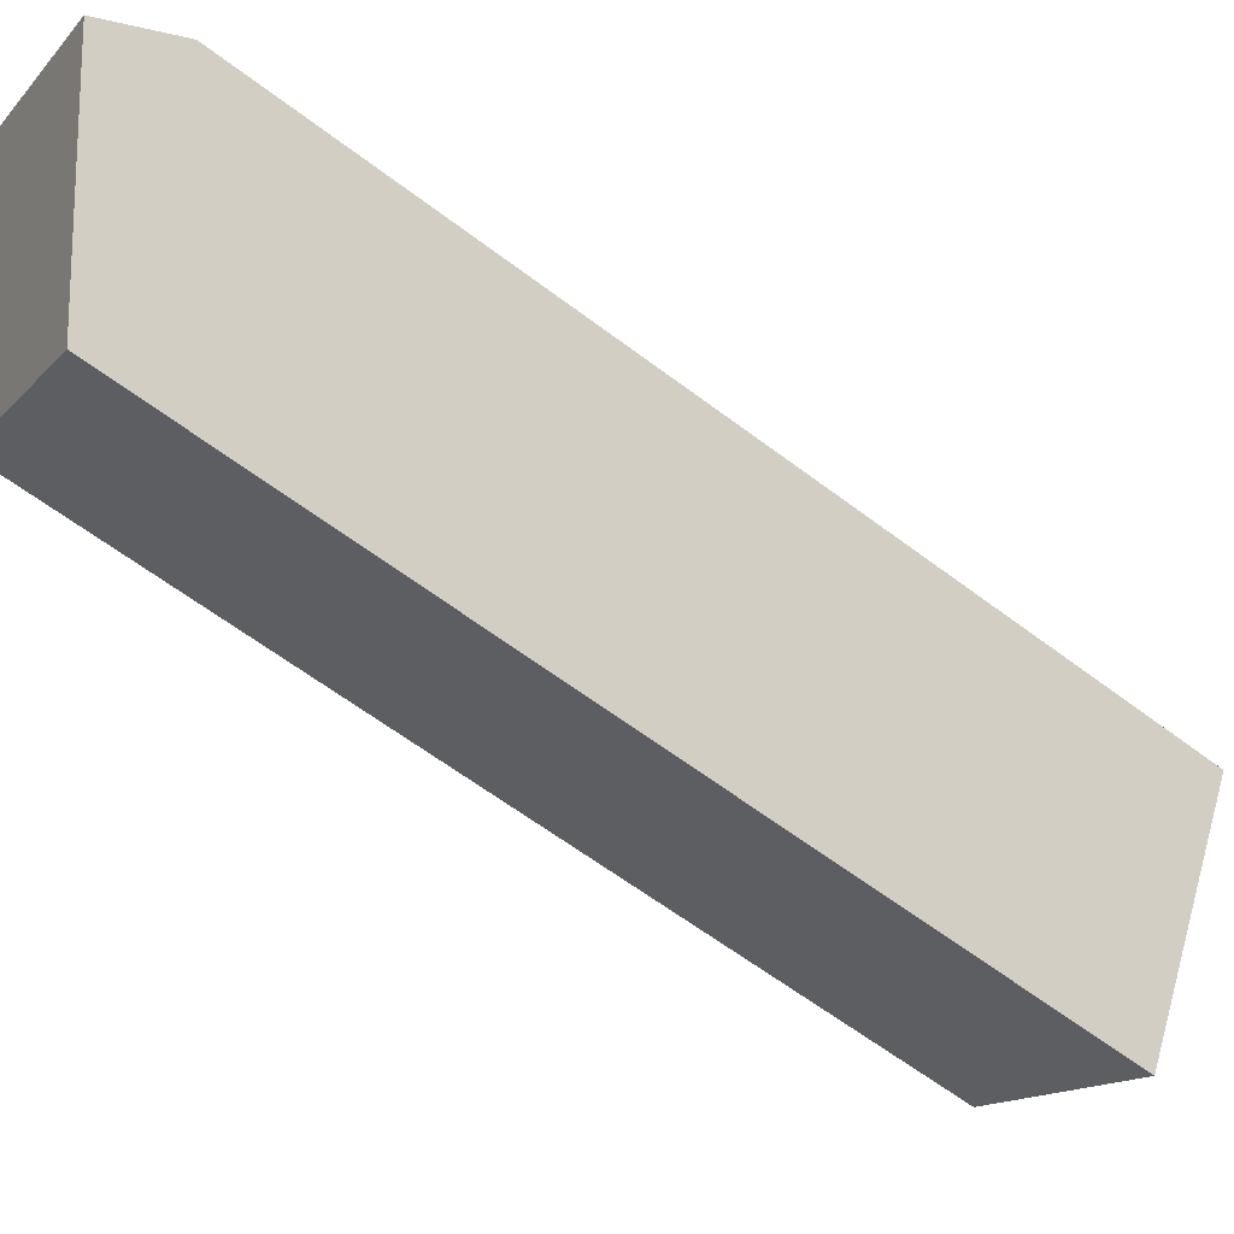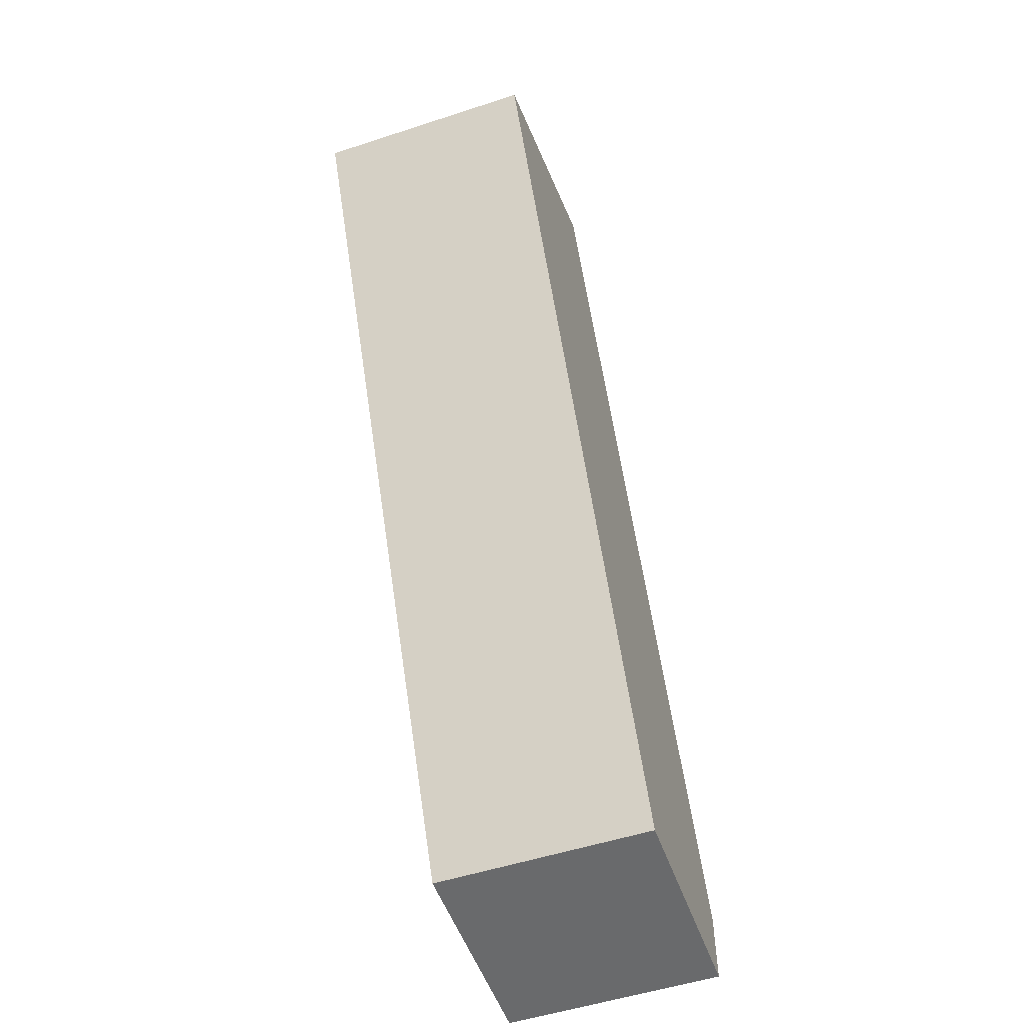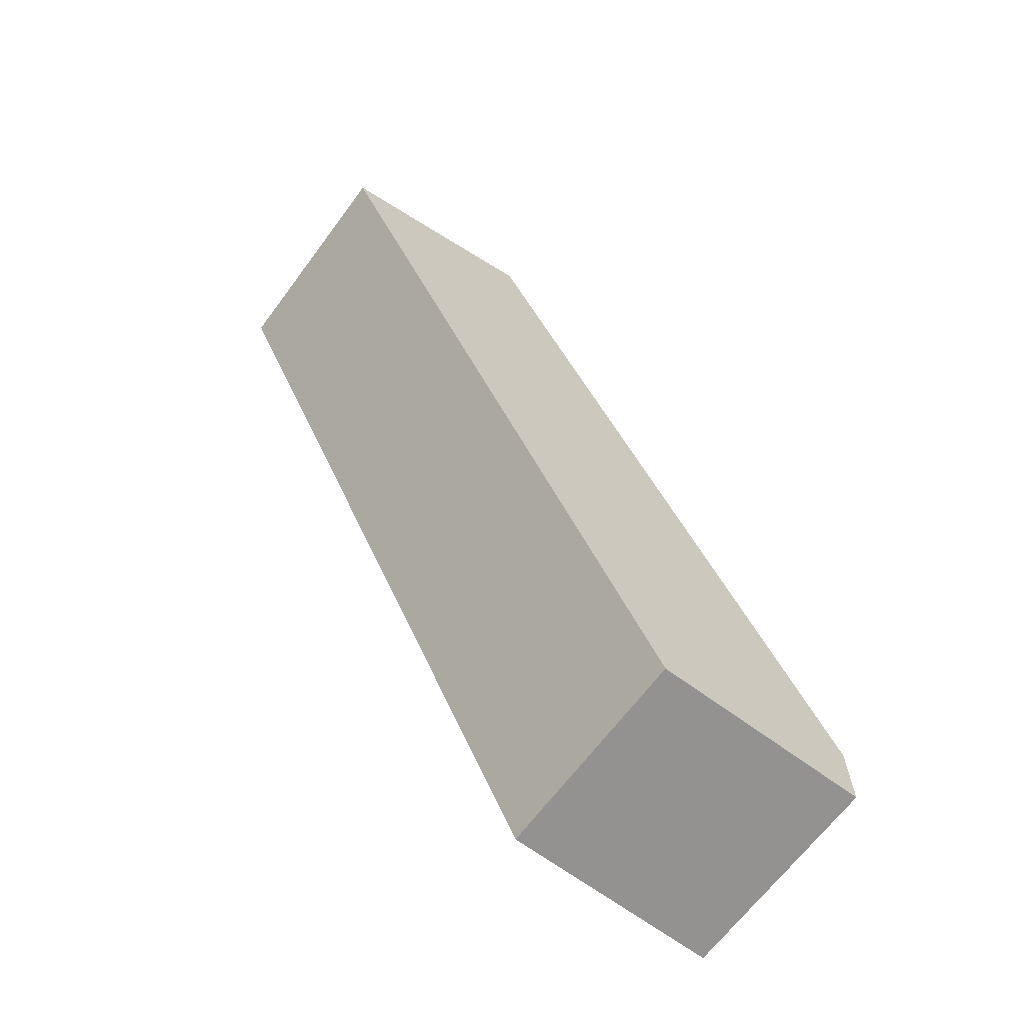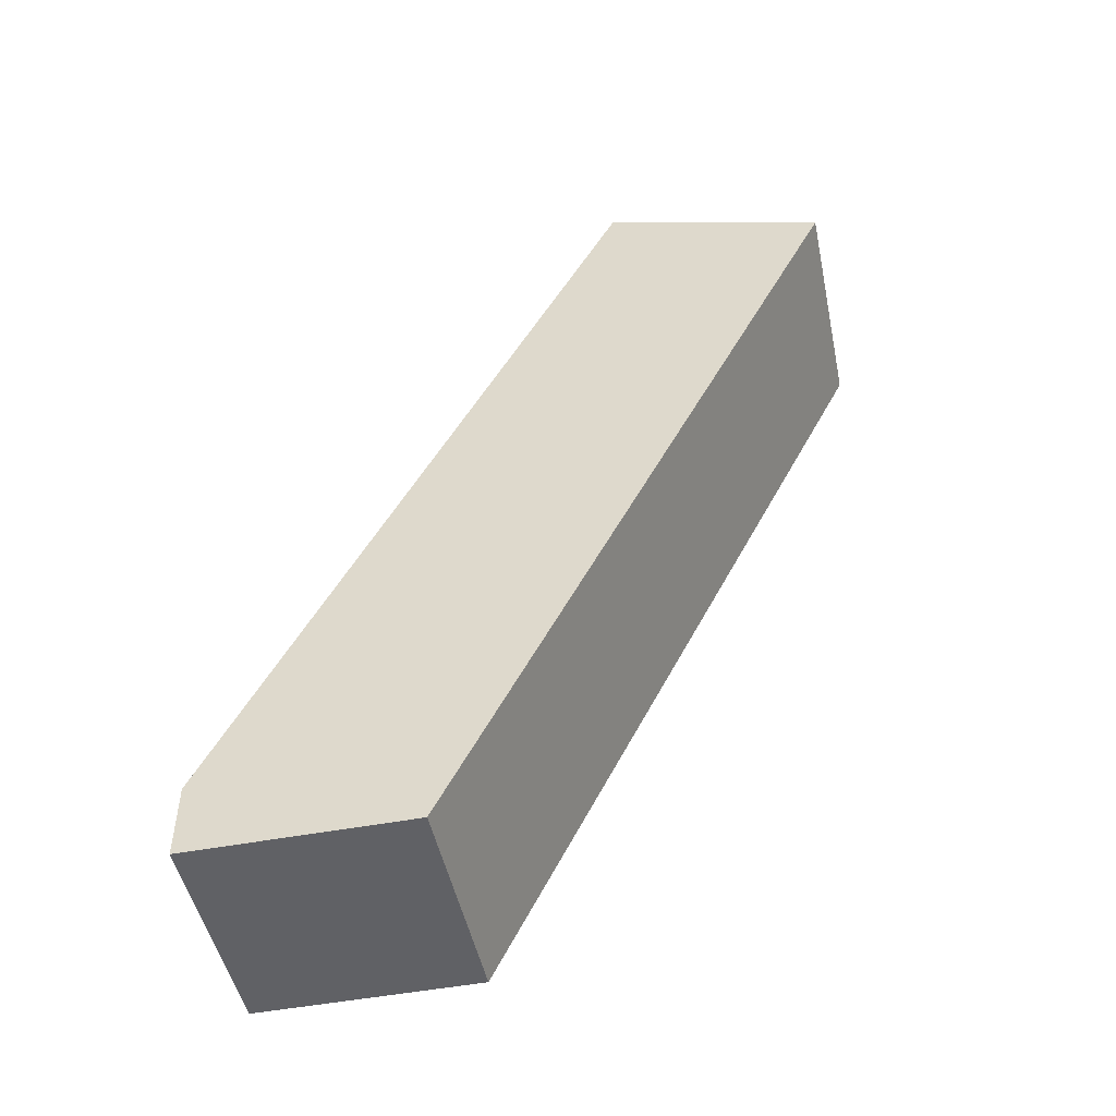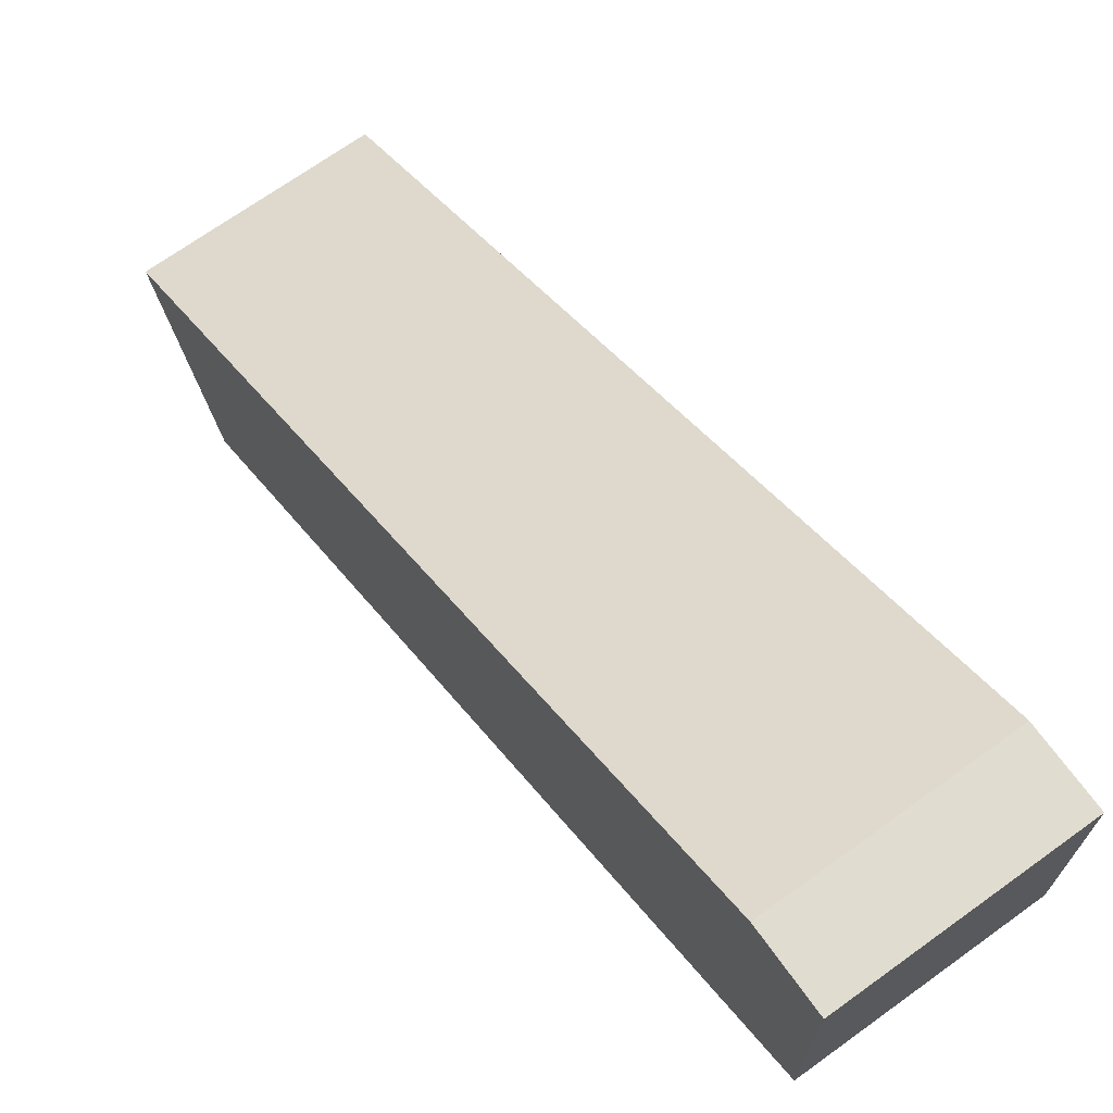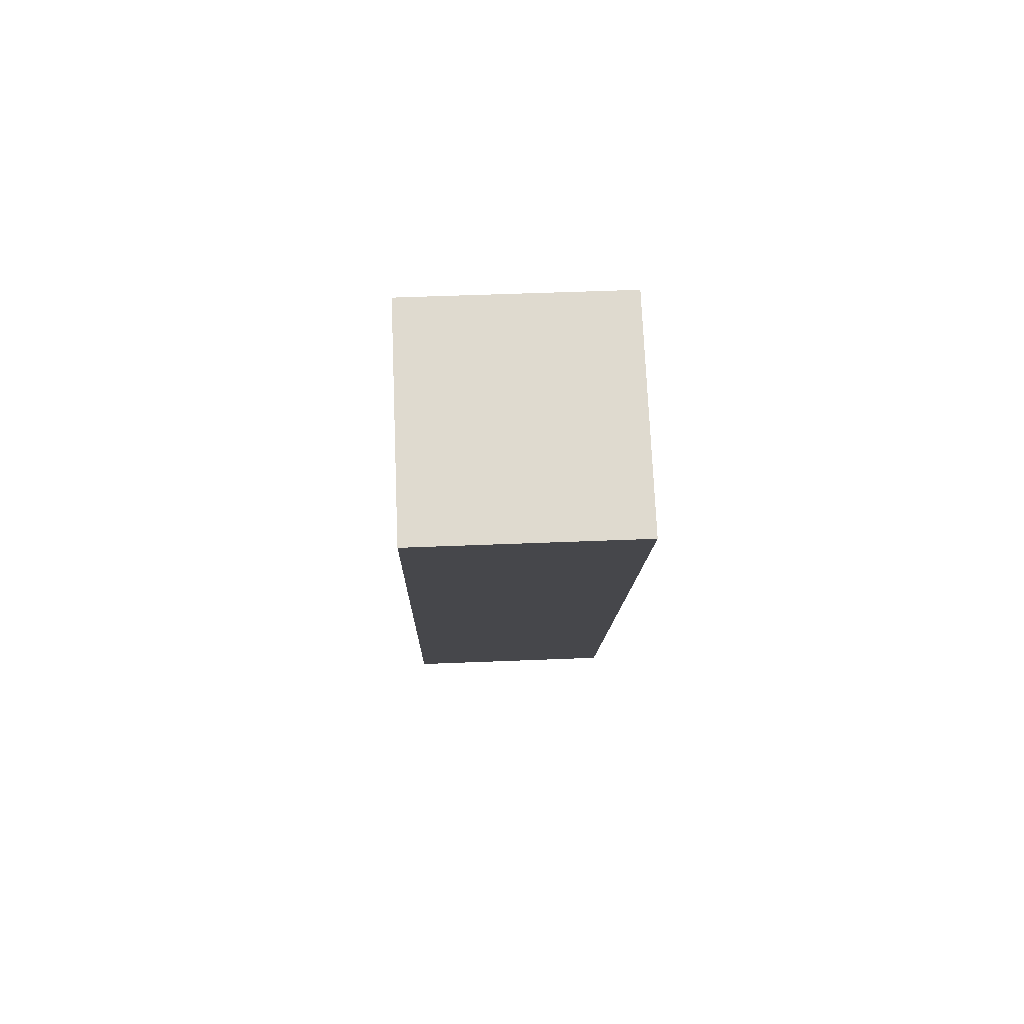
<metadata>
{"format":"obj","ext":"obj","renderer":"f3d","projection":"perspective","resolution":1024,"background":"white","views":[{"elev":-15.4,"azim":62.7,"up":"+Z"},{"elev":-52.9,"azim":-160.7,"up":"+Y"},{"elev":-66.5,"azim":-126.7,"up":"+Y"},{"elev":-49.3,"azim":101.9,"up":"+Y"},{"elev":69.6,"azim":-35.8,"up":"+Z"},{"elev":52.5,"azim":177.5,"up":"+Y"}]}
</metadata>
<code>
o cube
v 0.7808 1.188 0.7812
v 0.7808 1 0.2188
v 0.7803 -0.8125 1.781
v 0.7805 -1 1.219
v 0.2197 -0.8125 1.781
v 0.2195 -1 1.781
v 0.7805 -1 1.781
v 0.2192 1.188 0.7812
v 0.2192 1 0.2188
v 0.2195 -1 1.219
f 8 1 2 9
f 5 6 7 3
f 10 6 5
f 4 3 7
f 4 7 6 10
f 8 9 10 5
f 3 1 8 5
f 1 3 4 2
f 9 2 4 10

</code>
